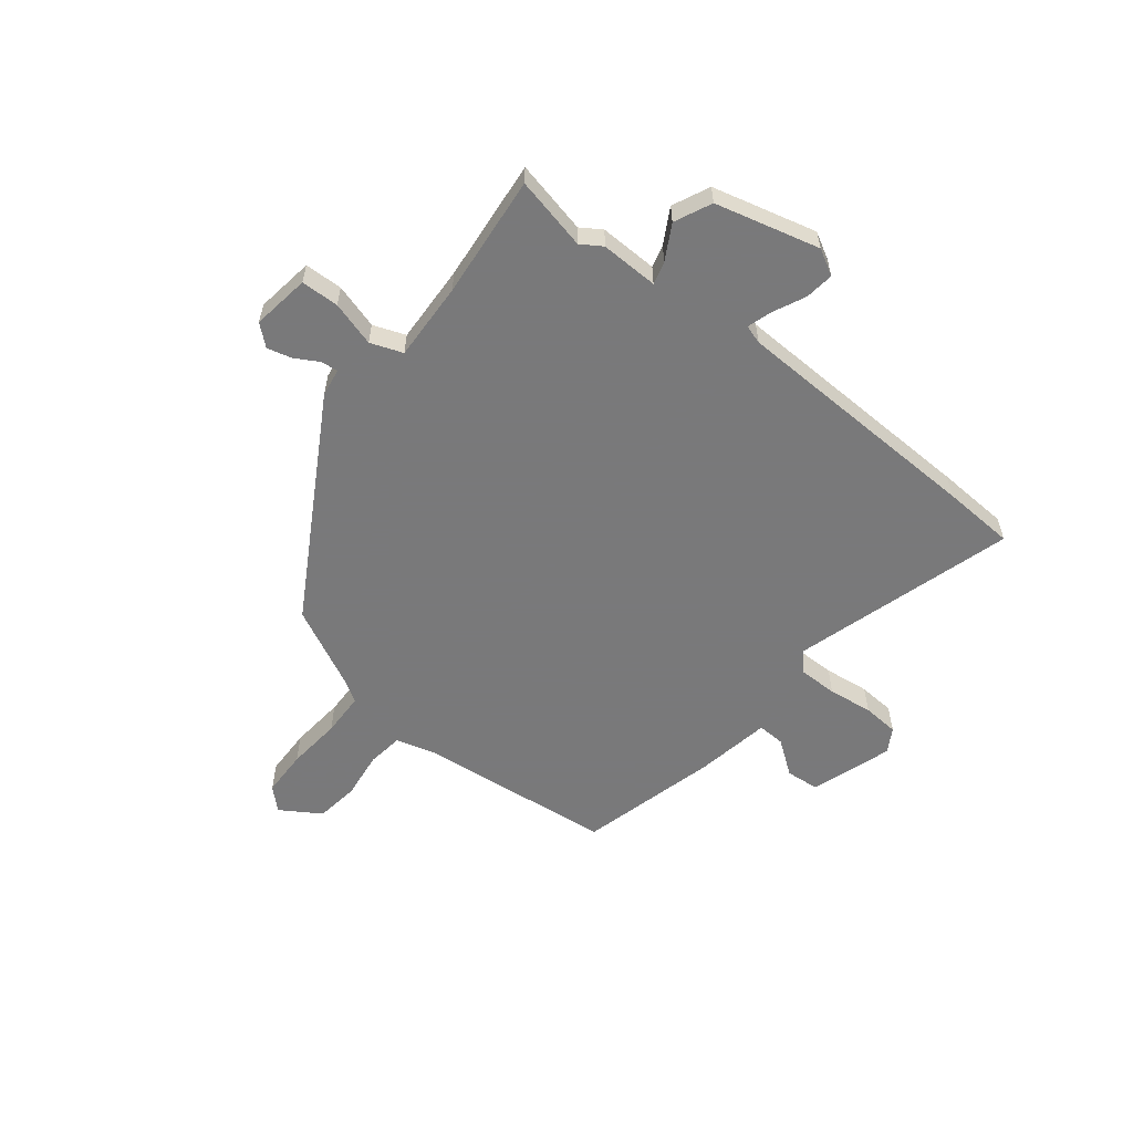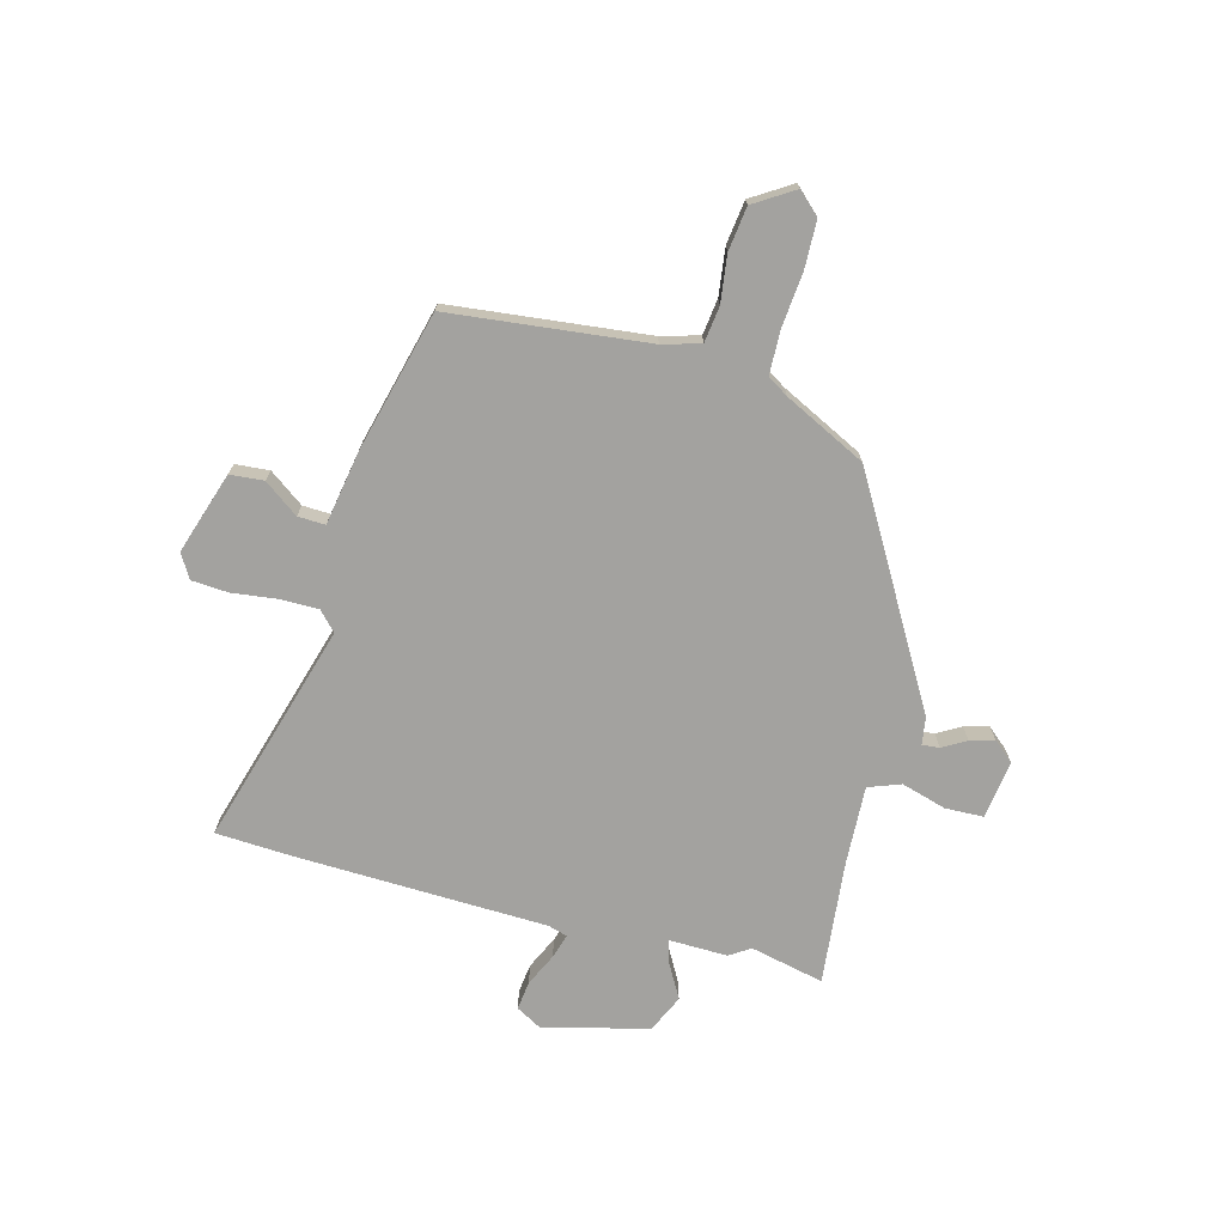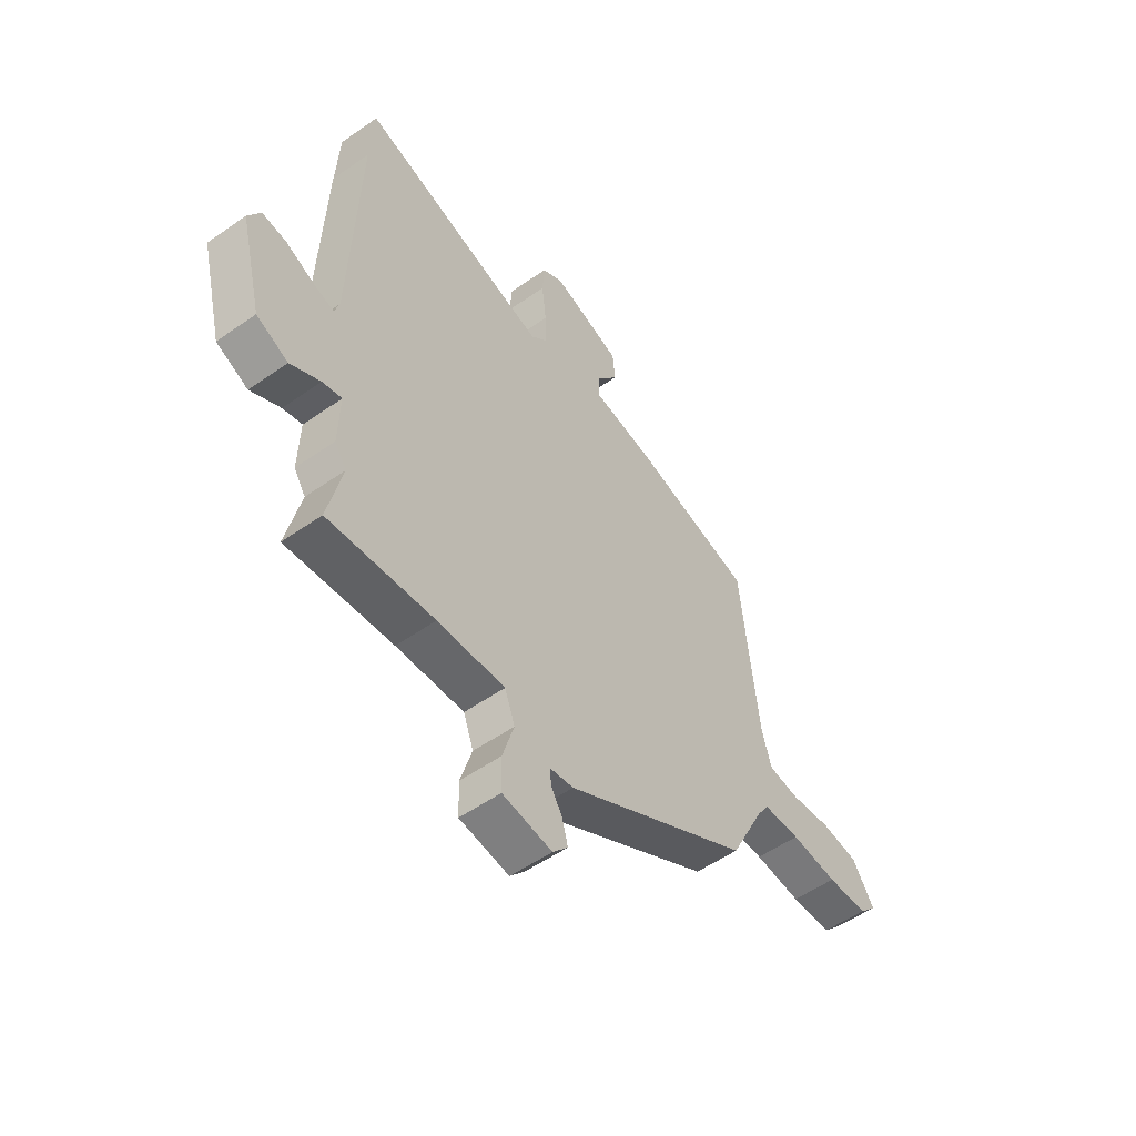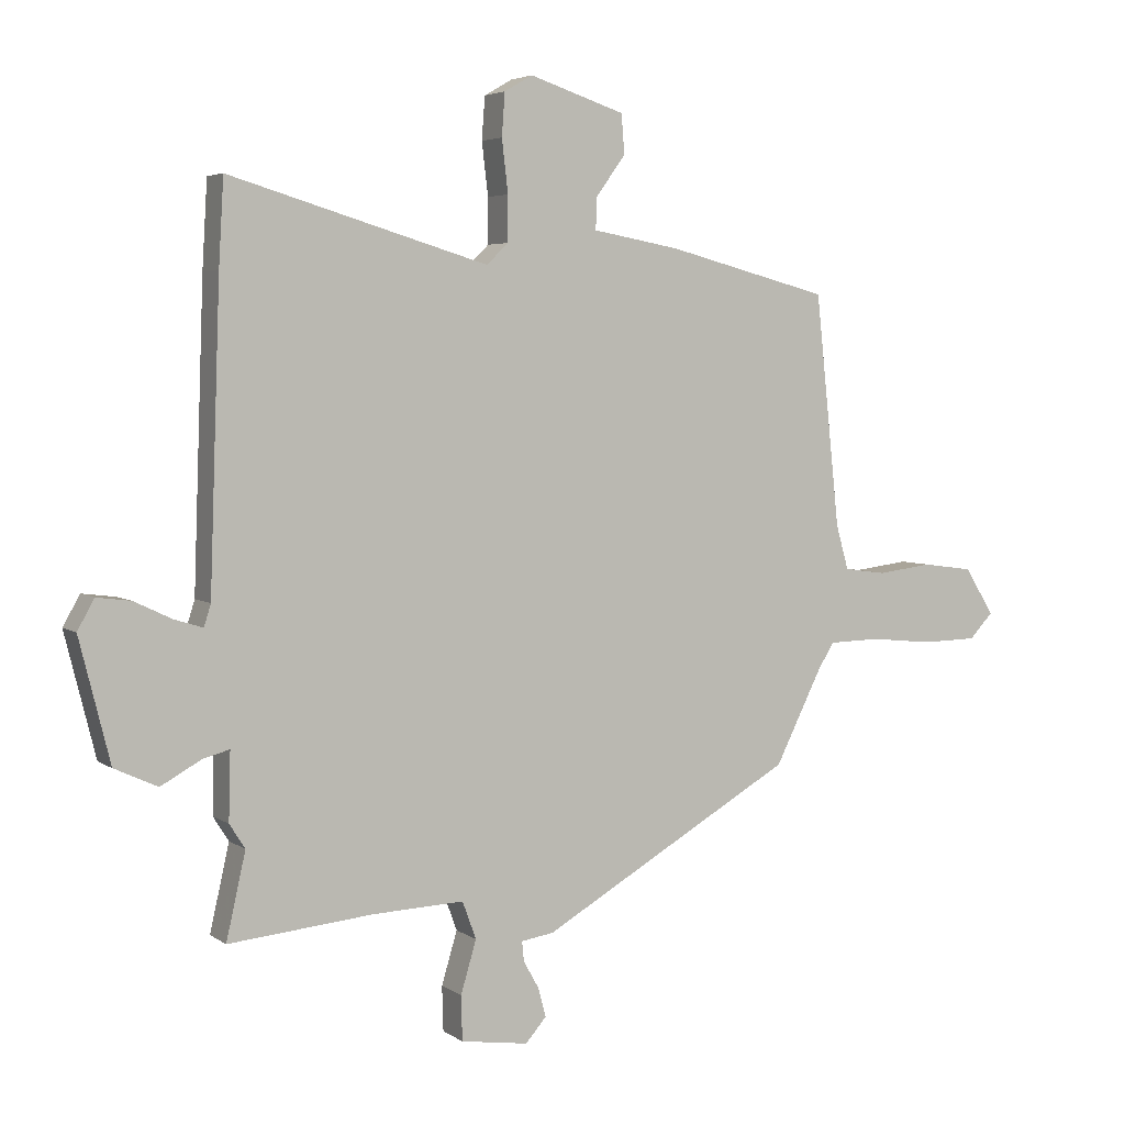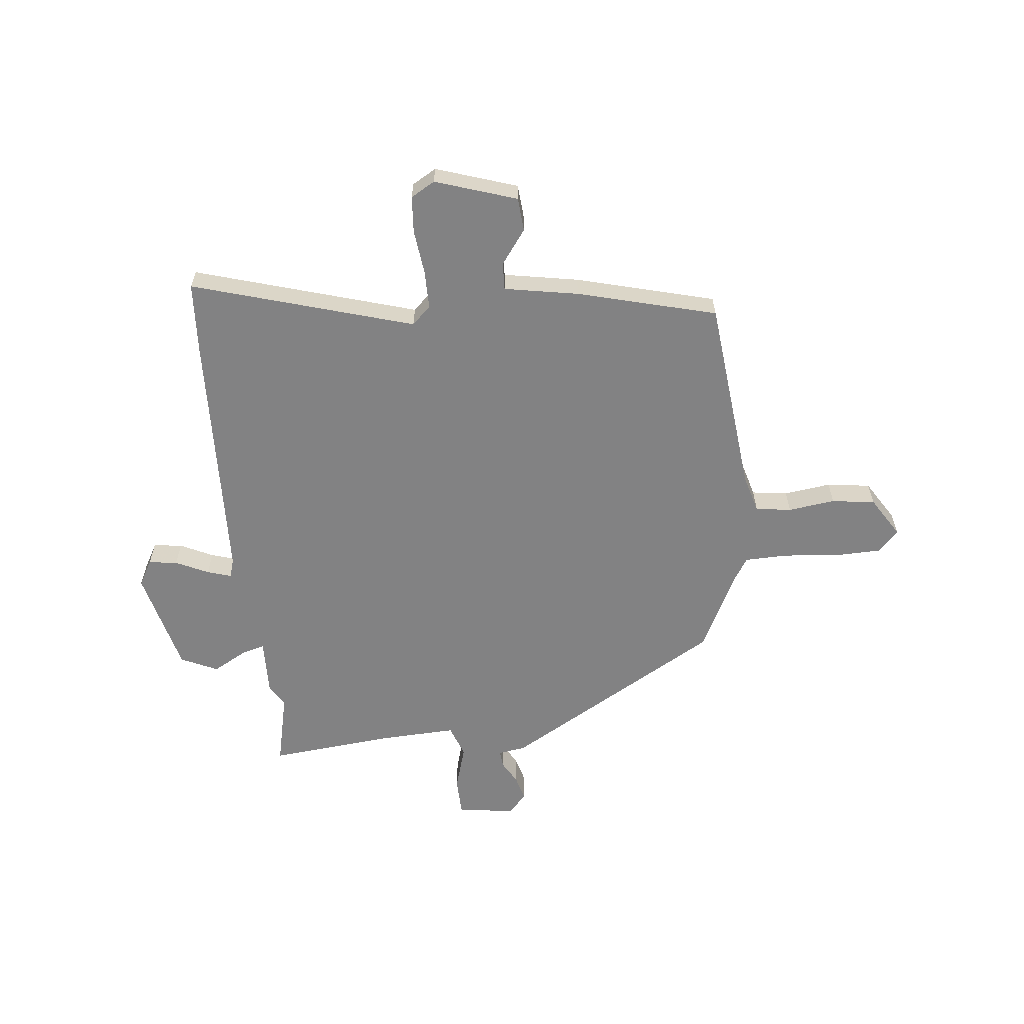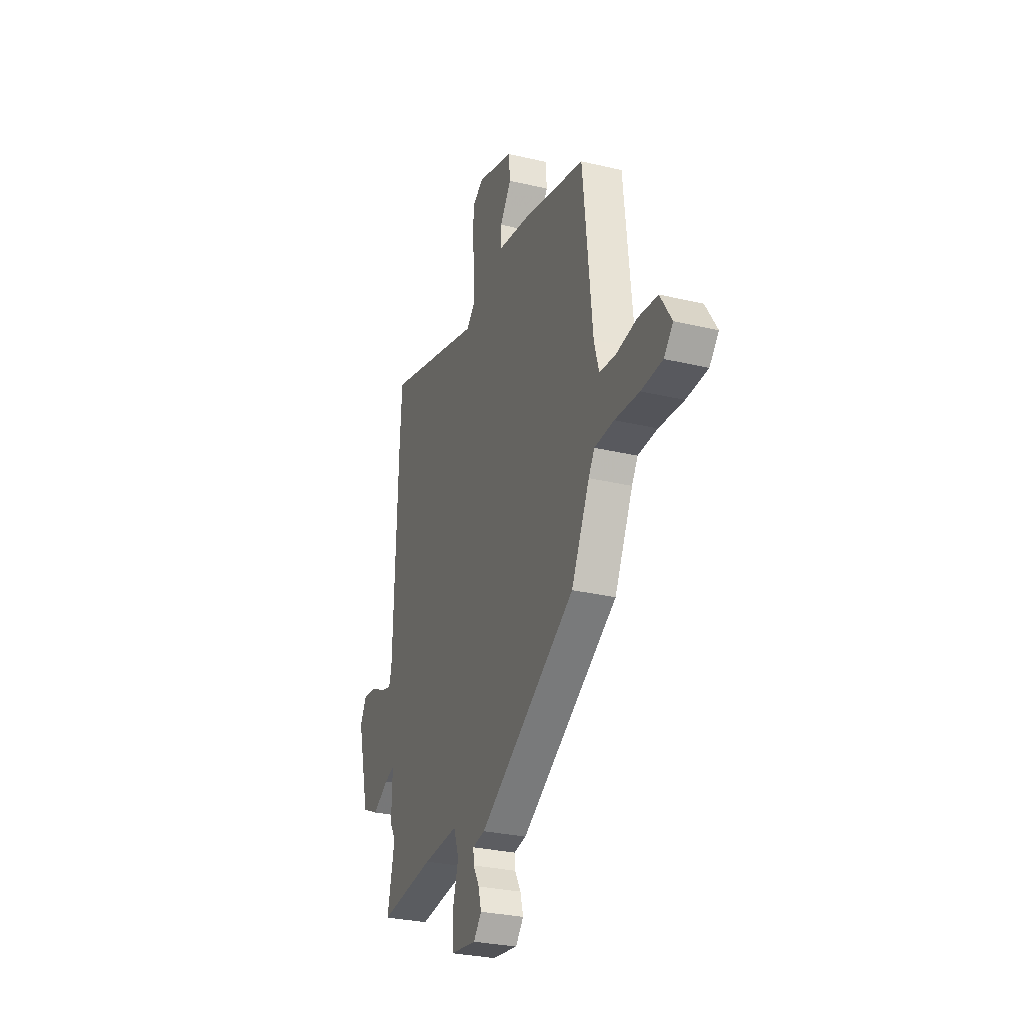
<metadata>
{"format":"obj","ext":"obj","renderer":"f3d","projection":"perspective","resolution":1024,"background":"white","views":[{"elev":-57.8,"azim":-128.2,"up":"+Y"},{"elev":-72.4,"azim":75.4,"up":"+Y"},{"elev":-53.8,"azim":-53.2,"up":"+Z"},{"elev":4.4,"azim":-26.9,"up":"+Z"},{"elev":-60.8,"azim":6.0,"up":"+Y"},{"elev":-29.1,"azim":70.6,"up":"+Z"}]}
</metadata>
<code>
v 0.501 0.07 0.441
v 0.54 0.07 0.072
v 0.56 0.07 0.001
v 0.627 0.07 -0.008
v 0.715 0.07 0.003
v 0.796 0.07 -0.008
v 0.843 0.07 -0.083
v 0.805 0.07 -0.123
v 0.717 0.07 -0.125
v 0.615 0.07 -0.115
v 0.534 0.07 -0.117
v 0.509 0.07 -0.156
v 0.433 0.07 -0.308
v 0.028 0.07 -0.541
v -0.024 0.07 -0.549
v -0.021 0.07 -0.581
v 0.004 0.07 -0.625
v 0.016 0.07 -0.671
v -0.017 0.07 -0.709
v -0.125 0.07 -0.693
v -0.127 0.07 -0.622
v -0.102 0.07 -0.538
v -0.124 0.07 -0.478
v -0.271 0.07 -0.484
v -0.501 0.07 -0.506
v -0.47 0.07 -0.369
v -0.495 0.07 -0.33
v -0.492 0.07 -0.222
v -0.534 0.07 -0.233
v -0.599 0.07 -0.269
v -0.668 0.07 -0.237
v -0.717 0.07 -0.042
v -0.69 0.07 0.006
v -0.636 0.07 -0.001
v -0.575 0.07 -0.03
v -0.53 0.07 -0.044
v -0.519 0.07 -0.009
v -0.502 0.07 0.466
v -0.494 0.07 0.602
v -0.081 0.07 0.479
v -0.046 0.07 0.512
v -0.046 0.07 0.584
v -0.056 0.07 0.668
v -0.051 0.07 0.736
v -0.006 0.07 0.762
v 0.146 0.07 0.712
v 0.151 0.07 0.649
v 0.104 0.07 0.585
v 0.102 0.07 0.534
v 0.241 0.07 0.509
v 0.501 0 0.441
v 0.54 0 0.072
v 0.56 0 0.001
v 0.627 0 -0.008
v 0.715 0 0.003
v 0.796 0 -0.008
v 0.843 0 -0.083
v 0.805 0 -0.123
v 0.717 0 -0.125
v 0.615 0 -0.115
v 0.534 0 -0.117
v 0.509 0 -0.156
v 0.433 0 -0.308
v 0.028 0 -0.541
v -0.024 0 -0.549
v -0.021 0 -0.581
v 0.004 0 -0.625
v 0.016 0 -0.671
v -0.017 0 -0.709
v -0.125 0 -0.693
v -0.127 0 -0.622
v -0.102 0 -0.538
v -0.124 0 -0.478
v -0.271 0 -0.484
v -0.501 0 -0.506
v -0.47 0 -0.369
v -0.495 0 -0.33
v -0.492 0 -0.222
v -0.534 0 -0.233
v -0.599 0 -0.269
v -0.668 0 -0.237
v -0.717 0 -0.042
v -0.69 0 0.006
v -0.636 0 -0.001
v -0.575 0 -0.03
v -0.53 0 -0.044
v -0.519 0 -0.009
v -0.502 0 0.466
v -0.494 0 0.602
v -0.081 0 0.479
v -0.046 0 0.512
v -0.046 0 0.584
v -0.056 0 0.668
v -0.051 0 0.736
v -0.006 0 0.762
v 0.146 0 0.712
v 0.151 0 0.649
v 0.104 0 0.585
v 0.102 0 0.534
v 0.241 0 0.509
f 49 50 1 2
f 46 47 48
f 45 46 48
f 44 45 48
f 43 44 48
f 42 43 48
f 41 42 48 49
f 49 2 3
f 41 49 3
f 40 41 3
f 39 40 3
f 38 39 3
f 37 38 3
f 33 34 35
f 32 33 35
f 31 32 35
f 30 31 35
f 29 30 35
f 28 29 35 36
f 26 27 28
f 24 25 26
f 23 24 26 28
f 20 21 22
f 19 20 22
f 18 19 22
f 17 18 22
f 16 17 22
f 15 16 22 23
f 14 15 23
f 13 14 23
f 12 13 23
f 36 37 3
f 28 36 3
f 23 28 3
f 12 23 3
f 11 12 3
f 8 9 10
f 7 8 10
f 6 7 10
f 5 6 10
f 4 5 10
f 3 4 10 11
f 52 51 100 99
f 98 97 96
f 98 96 95
f 98 95 94
f 98 94 93
f 98 93 92
f 99 98 92 91
f 53 52 99
f 53 99 91
f 53 91 90
f 53 90 89
f 53 89 88
f 53 88 87
f 85 84 83
f 85 83 82
f 85 82 81
f 85 81 80
f 85 80 79
f 86 85 79 78
f 78 77 76
f 76 75 74
f 78 76 74 73
f 72 71 70
f 72 70 69
f 72 69 68
f 72 68 67
f 72 67 66
f 73 72 66 65
f 73 65 64
f 73 64 63
f 73 63 62
f 53 87 86
f 53 86 78
f 53 78 73
f 53 73 62
f 53 62 61
f 60 59 58
f 60 58 57
f 60 57 56
f 60 56 55
f 60 55 54
f 61 60 54 53
f 1 51 52 2
f 2 52 53 3
f 3 53 54 4
f 4 54 55 5
f 5 55 56 6
f 6 56 57 7
f 7 57 58 8
f 8 58 59 9
f 9 59 60 10
f 10 60 61 11
f 11 61 62 12
f 12 62 63 13
f 13 63 64 14
f 14 64 65 15
f 15 65 66 16
f 16 66 67 17
f 17 67 68 18
f 18 68 69 19
f 19 69 70 20
f 20 70 71 21
f 21 71 72 22
f 22 72 73 23
f 23 73 74 24
f 24 74 75 25
f 25 75 76 26
f 26 76 77 27
f 27 77 78 28
f 28 78 79 29
f 29 79 80 30
f 30 80 81 31
f 31 81 82 32
f 32 82 83 33
f 33 83 84 34
f 34 84 85 35
f 35 85 86 36
f 36 86 87 37
f 37 87 88 38
f 38 88 89 39
f 39 89 90 40
f 40 90 91 41
f 41 91 92 42
f 42 92 93 43
f 43 93 94 44
f 44 94 95 45
f 45 95 96 46
f 46 96 97 47
f 47 97 98 48
f 48 98 99 49
f 49 99 100 50
f 50 100 51 1

</code>
